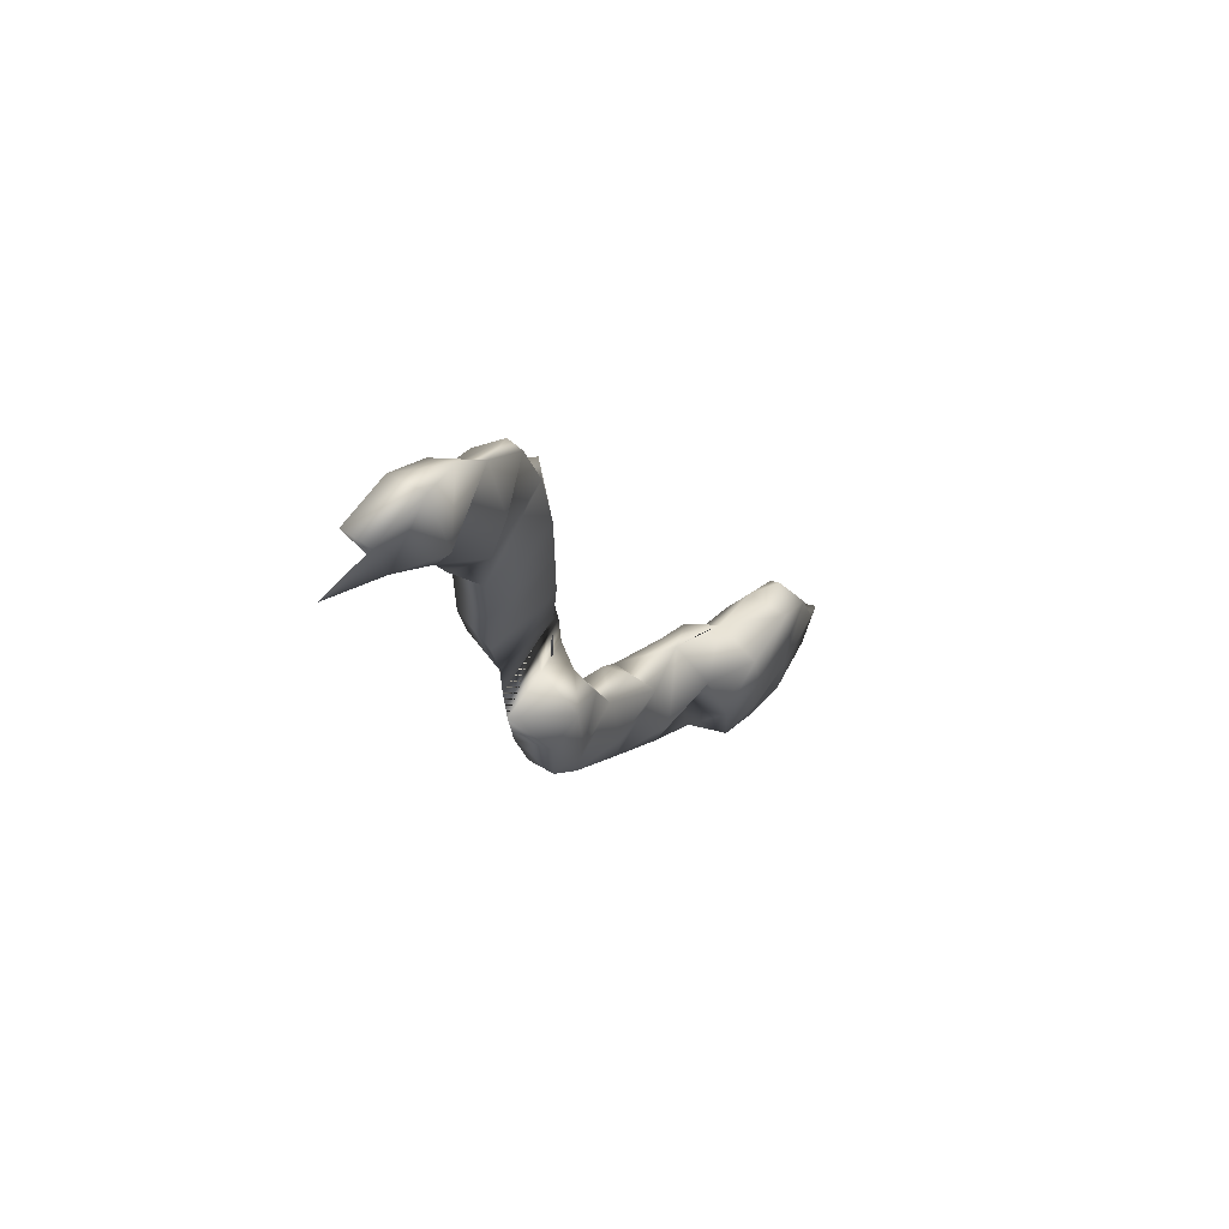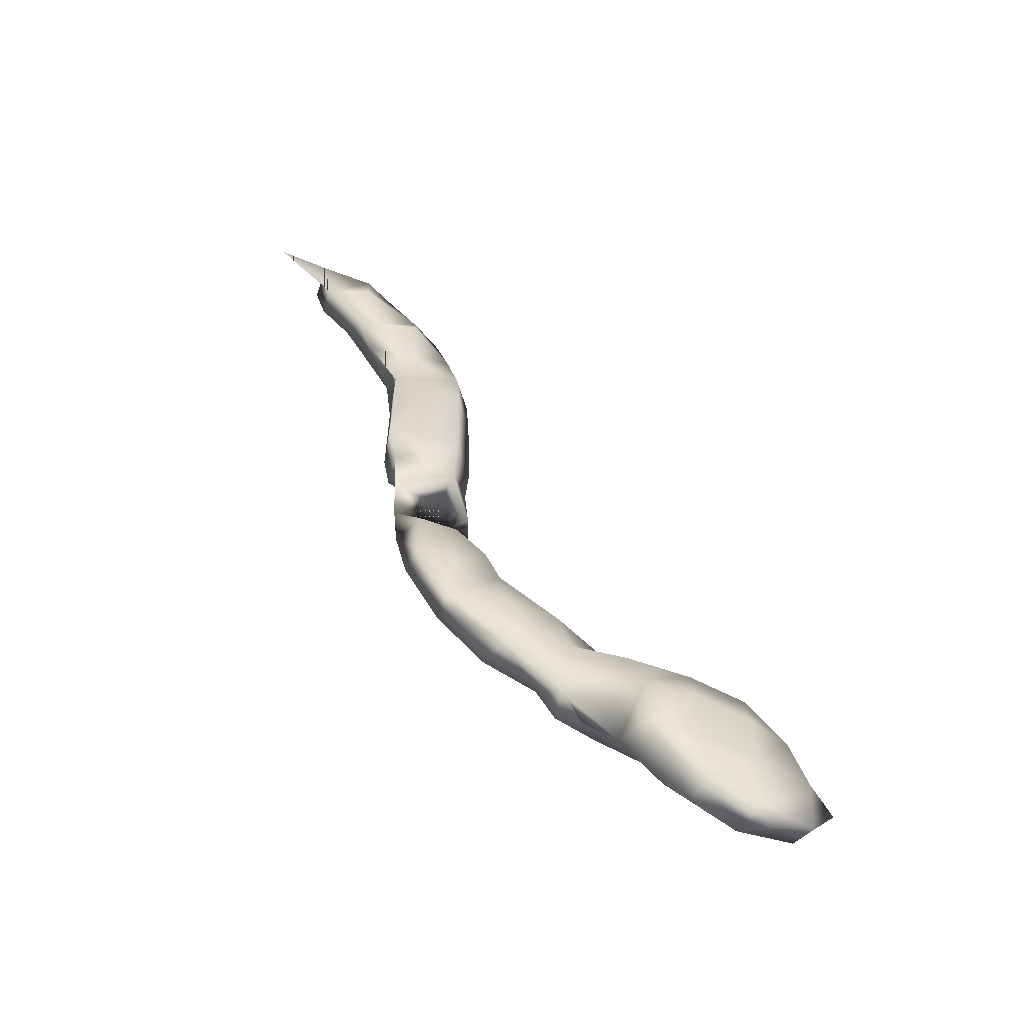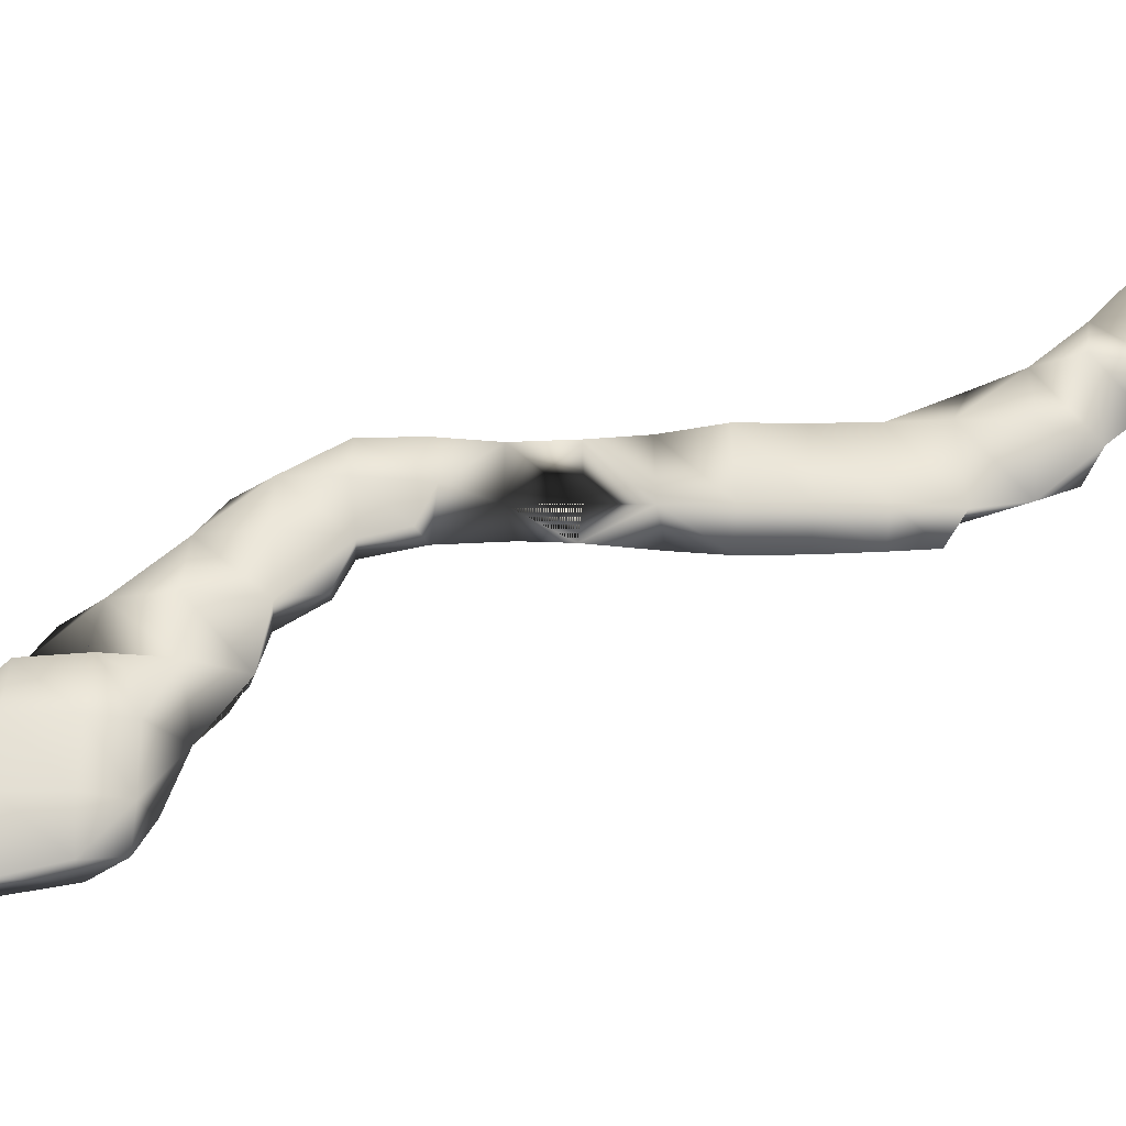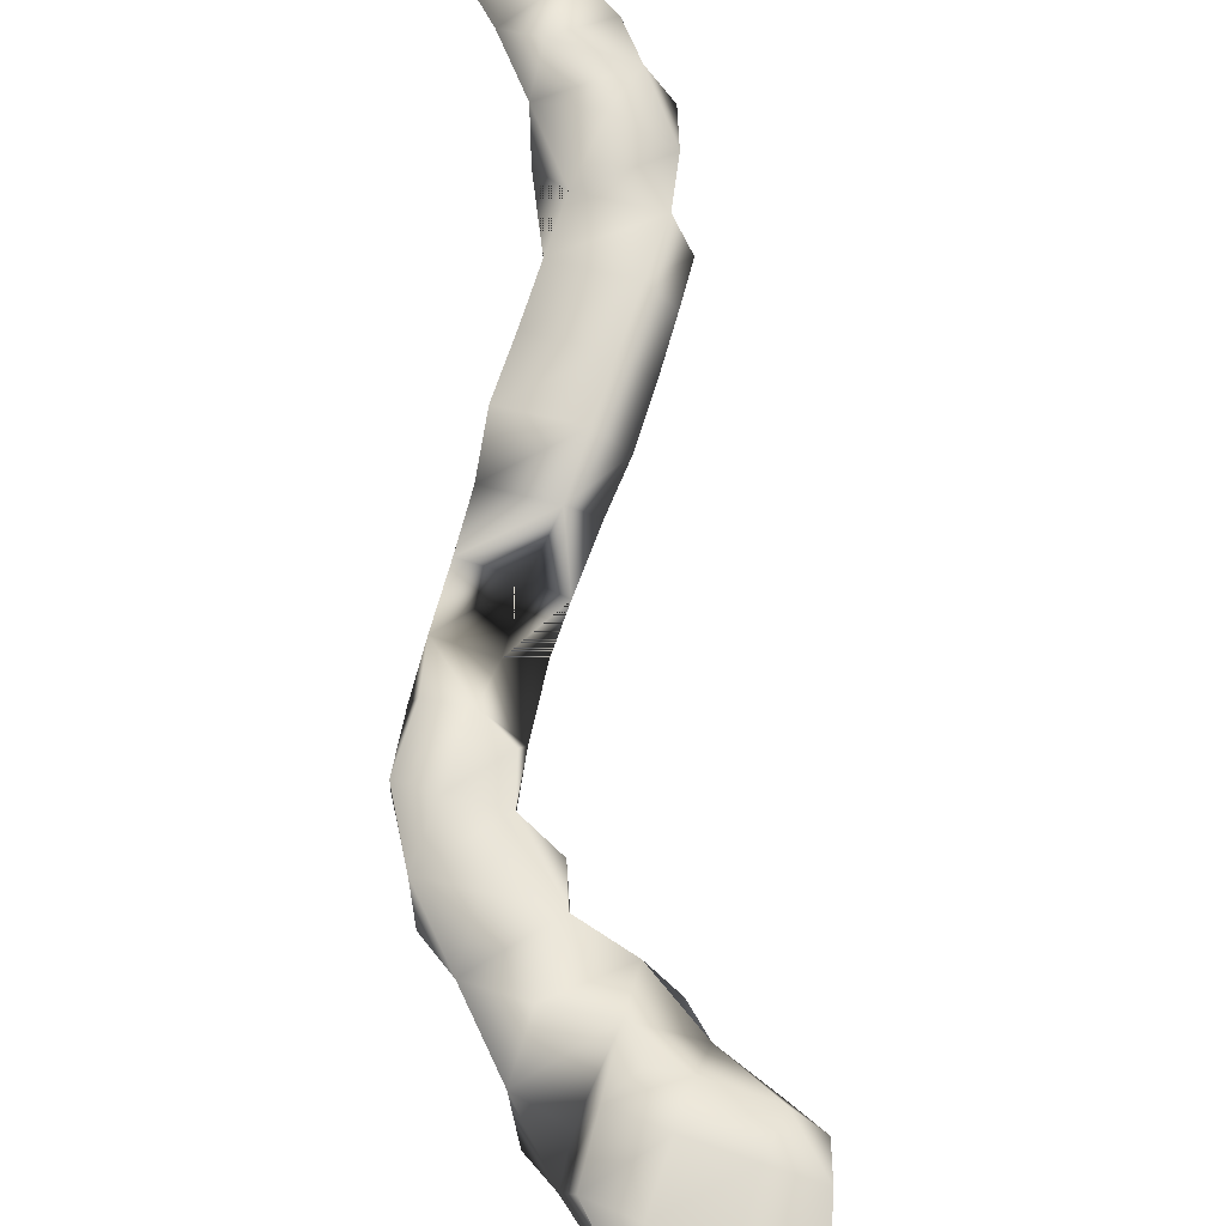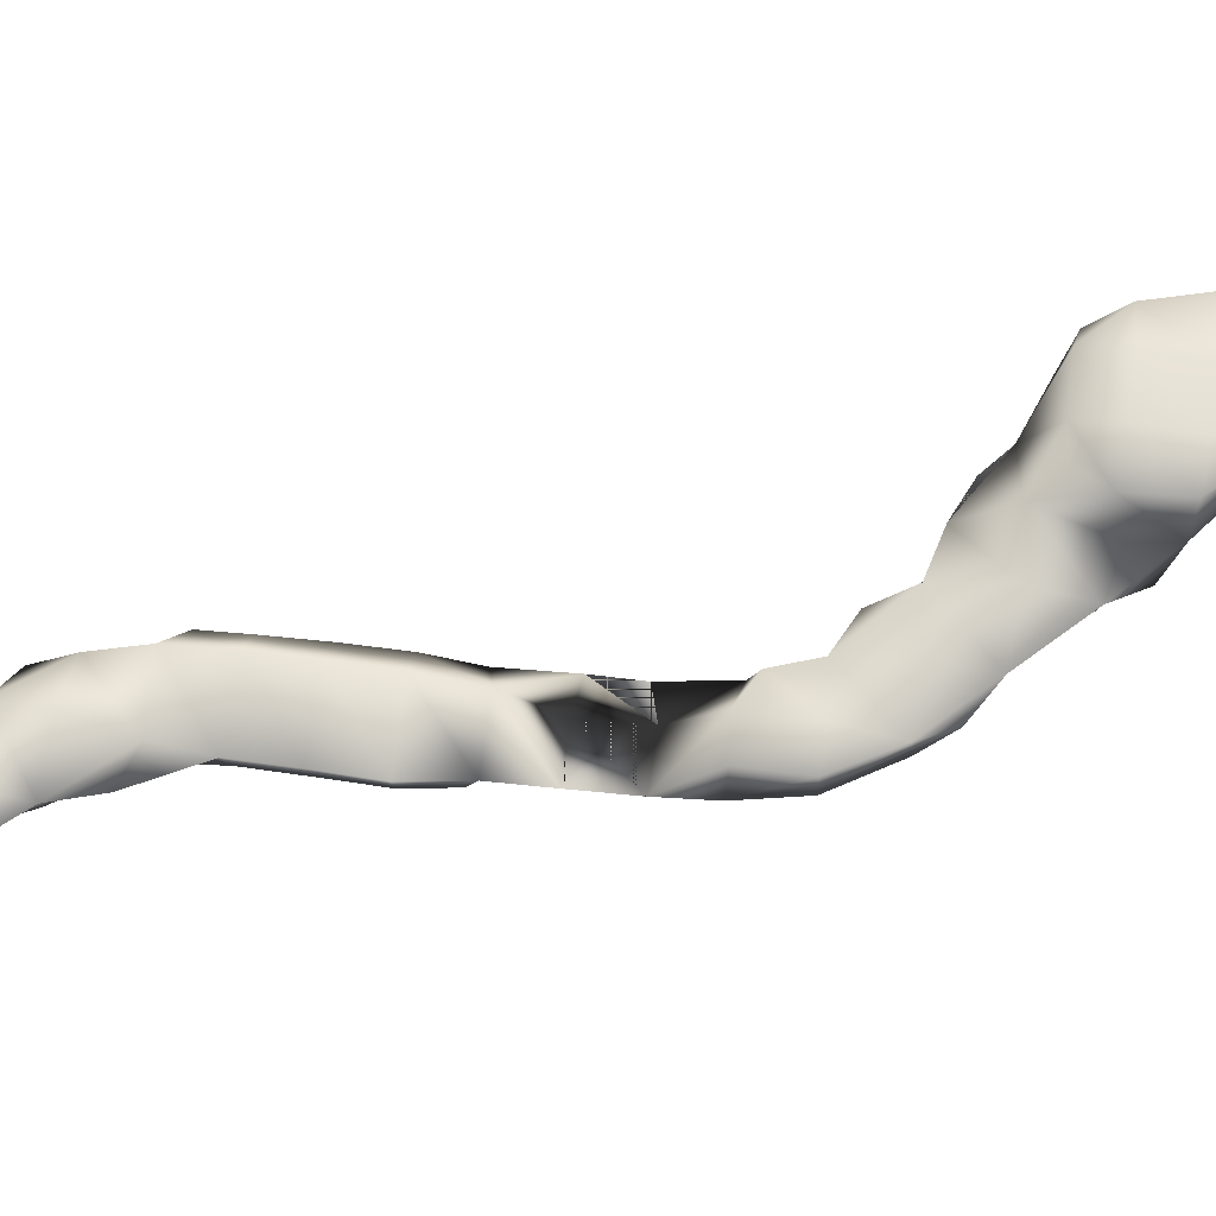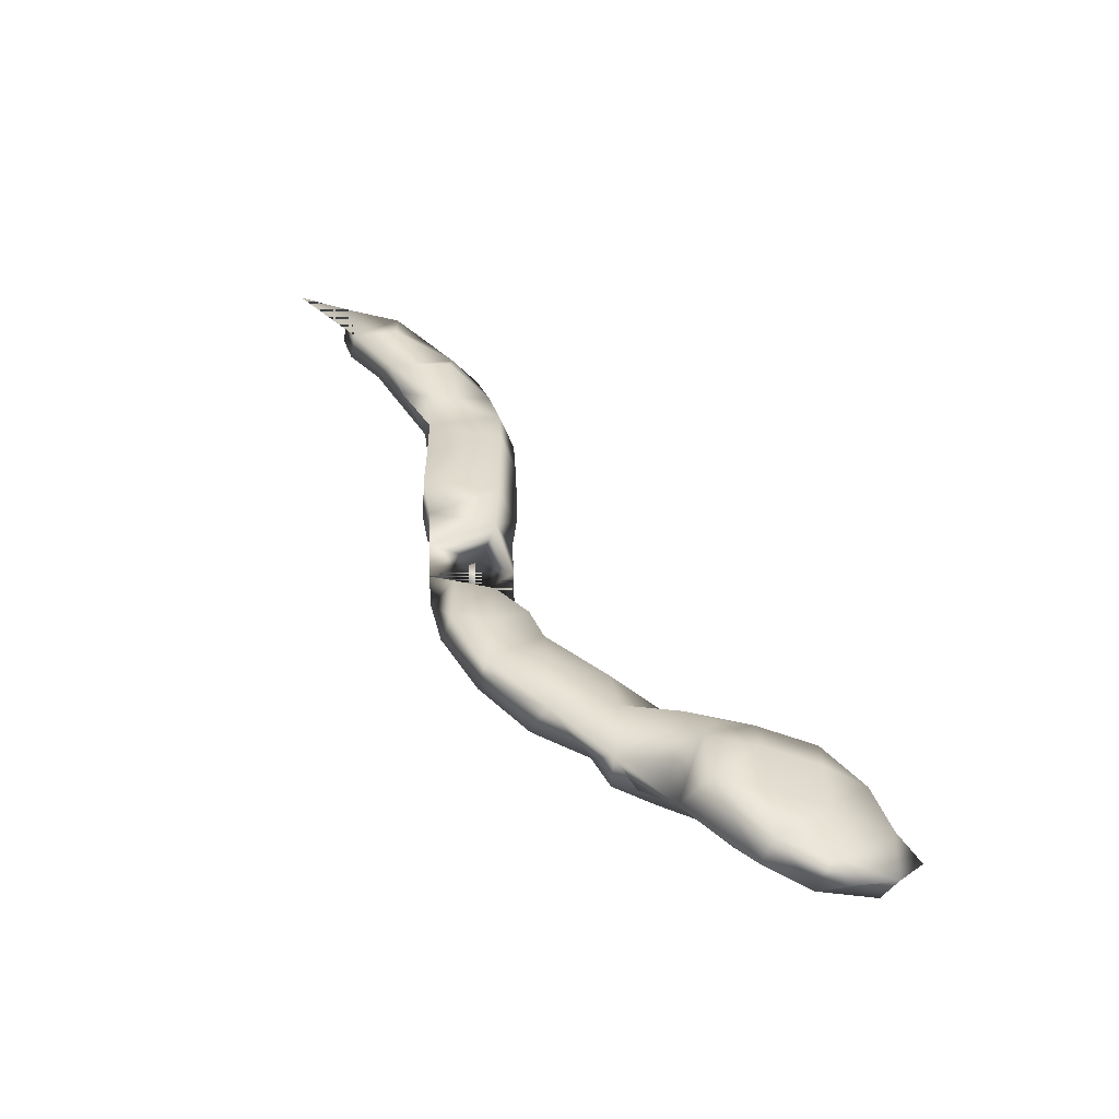
<metadata>
{"format":"obj","ext":"obj","renderer":"f3d","projection":"perspective","resolution":1024,"background":"white","views":[{"elev":63.9,"azim":-57.3,"up":"+Y"},{"elev":-59.8,"azim":-28.3,"up":"+Y"},{"elev":64.9,"azim":90.1,"up":"+Z"},{"elev":72.4,"azim":18.6,"up":"+Z"},{"elev":62.4,"azim":-81.4,"up":"+Z"},{"elev":-58.5,"azim":-20.8,"up":"+Y"}]}
</metadata>
<code>
v 381.5 351.7 8.318
v 367.2 372 3.733
v 359.6 384.4 4.995
v 379.3 344.8 10.09
v 369.8 369.5 6.267
v 367.1 364.5 5.49
v 379.3 345 8.691
v 373.2 356.5 6.019
v 358.3 384.5 5
v 369.5 354.5 5.882
v 370.9 362.4 5.592
v 374.1 354.8 8.049
v 376.5 349.5 6.6
v 379.3 348.7 7
v 365.2 377.5 5.269
v 366.6 369.4 5.614
v 379 349.5 6.66
v 369.8 372 3.733
v 366.1 383.3 5.39
v 366.6 374.5 5.65
v 376.2 349 8.273
v 369.5 376.9 3.857
v 383.8 344.7 8.97
v 378.7 351.7 6.698
v 369.5 357 5.511
v 371.2 369.5 5
v 368.8 380.9 5.35
v 383 351 9
v 371.6 357.1 5.618
v 381.3 349.6 7.333
v 374.2 351.9 8.751
v 384.1 347 10.28
v 369.8 366.9 6.067
v 381.5 347 10.5
v 376.6 352.2 9.184
v 367.4 359.7 5.588
v 379 351.2 10.14
v 369.8 374.5 3.741
v 371.6 354.6 7.957
v 371.2 359.5 5.944
v 371 367.3 4.995
v 381.4 344.3 10.33
v 382 343.4 10
v 364.6 383.5 3.879
v 381.5 344.6 8.525
v 384 344.4 10.13
v 381.5 349.5 10.49
v 371 374.5 5.002
v 369.4 354.6 7.189
v 376.5 352 6.472
v 385.2 346 10
v 362.2 383.7 3.853
v 362.7 382 3.925
v 383.6 349.6 8.321
v 367.2 379.6 3.674
v 383.5 349.5 10.12
v 367 379.5 6.487
v 378.9 346.9 7.694
v 374.2 349.5 8.116
v 367.4 381.8 5.608
v 366.6 372 5.633
v 370.9 376.3 5
v 374.1 352 6.026
v 367.9 357 5.884
v 384.1 347 8.455
v 367.2 374.5 3.733
v 376.6 354 6.775
v 376.8 349.7 10.1
v 364.2 381.3 3.742
v 367.2 369.5 3.741
v 367.5 367.4 3.87
v 364.3 381.4 6.343
v 369.5 357 7.489
v 369.5 364.6 5.421
v 374.6 349.7 6.703
v 369.6 359.8 7.202
v 362.5 381.7 5.26
v 367 366.9 5.571
v 378 353.6 8
v 367.9 357 7.09
v 368.6 379.3 4
v 369.4 379.4 5.501
v 371.1 359.1 7.083
v 369.6 361.9 5.517
v 369.9 377.1 5.859
v 364.4 379.5 5.485
v 371.5 354.5 5.509
v 366.6 376.8 5.984
v 375.1 348.1 8
v 381.6 346.9 7.639
v 371.7 352.1 7.649
v 370.9 364.4 5.486
v 369.8 369.5 3.733
v 371.7 352.6 5.957
v 377.6 351 10
v 369.5 366.9 3.873
v 369.8 372 6.267
v 364.4 384.2 5.581
v 362 384.2 5.273
v 373.5 356.5 7.112
v 376.5 354.3 7.579
v 369.8 374.5 6.259
v 371.1 372 5
v 379 349.5 10.49
v 365 379.7 3.919
v 366.5 381.6 3.861
v 376.4 347.2 8.454
v 374.3 354.6 5.852
v 367.9 359.6 7.083
v 369.6 359.6 5.048
v 377 347.2 10.08
v 371.7 357.3 7.336
v 381.6 351.2 10.13
v 379 347 10.44
v 370.1 353.1 7
v 362 385.5 5
v 366.9 377.1 3.75
v 367.3 361.9 5.507
v 379.1 352.6 8.228
f 8 87 29
f 61 20 2
f 41 93 26
f 119 35 37
f 60 19 72
f 42 4 45
f 2 38 18
f 26 18 103
f 111 104 68
f 94 91 115
f 71 70 93
f 75 50 13
f 55 106 60
f 119 113 1
f 87 10 29
f 86 69 105
f 100 8 112
f 78 5 16
f 33 78 6
f 21 14 107
f 81 55 27
f 27 55 60
f 64 110 25
f 10 64 25
f 103 38 48
f 22 62 38
f 41 96 93
f 59 107 21
f 74 78 96
f 54 32 65
f 56 113 47
f 8 29 112
f 33 5 78
f 44 69 53
f 50 24 13
f 74 118 6
f 78 71 96
f 76 84 118
f 119 1 30
f 119 79 101
f 82 27 60
f 13 24 17
f 56 47 34
f 83 76 73
f 104 37 68
f 63 50 75
f 108 94 87
f 7 58 45
f 40 25 110
f 100 12 108
f 30 54 90
f 76 80 73
f 97 48 102
f 20 85 88
f 40 29 25
f 54 1 28
f 74 6 118
f 55 105 106
f 21 107 89
f 66 38 2
f 91 12 39
f 117 105 55
f 32 34 42
f 57 60 86
f 64 80 36
f 76 109 80
f 17 30 14
f 64 36 110
f 83 112 40
f 114 47 104
f 76 118 109
f 50 67 24
f 32 42 46
f 34 47 114
f 42 43 46
f 32 46 51
f 111 114 104
f 75 21 59
f 44 98 19
f 95 37 35
f 91 31 12
f 68 37 95
f 84 92 11
f 101 12 31
f 42 45 43
f 21 68 35
f 13 14 21
f 36 84 110
f 88 86 15
f 38 62 48
f 77 98 99
f 101 31 35
f 24 67 101
f 32 51 65
f 65 51 46
f 75 13 21
f 33 6 74
f 4 7 45
f 80 109 36
f 61 2 70
f 5 97 16
f 117 55 22
f 104 113 37
f 24 101 119
f 108 50 63
f 100 112 12
f 83 73 112
f 74 6 78
f 106 69 44
f 54 65 90
f 4 111 7
f 10 25 29
f 68 95 35
f 4 114 111
f 74 92 84
f 119 101 79
f 33 41 74
f 59 21 89
f 19 98 72
f 56 34 32
f 65 46 23
f 20 88 66
f 59 21 35
f 30 1 54
f 49 73 80
f 108 63 94
f 78 70 71
f 103 18 38
f 17 119 30
f 26 103 5
f 61 70 16
f 117 86 105
f 33 26 5
f 34 114 4
f 22 85 62
f 45 58 90
f 77 3 99
f 49 39 112
f 62 85 102
f 77 99 3
f 99 98 52
f 70 2 18
f 74 84 118
f 45 65 23
f 56 28 113
f 119 37 113
f 103 48 97
f 78 16 70
f 104 47 113
f 71 93 96
f 107 14 58
f 112 29 40
f 74 118 84
f 84 11 110
f 94 63 91
f 97 102 61
f 33 74 92
f 49 112 73
f 60 106 19
f 30 58 14
f 108 67 50
f 44 52 98
f 22 55 81
f 63 75 59
f 77 72 98
f 7 107 58
f 40 110 11
f 84 11 92
f 103 97 5
f 76 40 84
f 44 53 52
f 106 105 69
f 13 17 14
f 45 90 65
f 1 113 28
f 107 111 68
f 48 62 102
f 81 27 82
f 45 46 43
f 20 102 85
f 33 41 26
f 20 66 2
f 24 119 17
f 34 4 42
f 93 18 26
f 91 49 115
f 7 111 107
f 20 15 88
f 106 44 19
f 77 99 52
f 22 81 82
f 33 96 41
f 97 61 16
f 66 117 22
f 119 101 35
f 20 88 15
f 87 94 10
f 33 74 96
f 30 90 58
f 41 92 74
f 57 86 88
f 77 52 53
f 31 59 35
f 49 80 64
f 82 57 88
f 115 49 10
f 93 70 18
f 108 101 67
f 21 107 68
f 91 59 31
f 112 39 12
f 59 89 107
f 82 60 57
f 66 88 117
f 49 64 10
f 54 28 56
f 91 39 49
f 86 72 77
f 91 63 59
f 54 56 32
f 117 88 15
f 61 102 20
f 83 40 76
f 45 23 46
f 22 82 85
f 8 108 87
f 33 92 41
f 36 109 118
f 40 11 84
f 60 72 86
f 66 22 38
f 69 77 53
f 117 15 86
f 36 118 84
f 86 77 69
f 74 84 92
f 108 12 101
f 82 88 85
f 100 108 8
f 94 115 10

</code>
